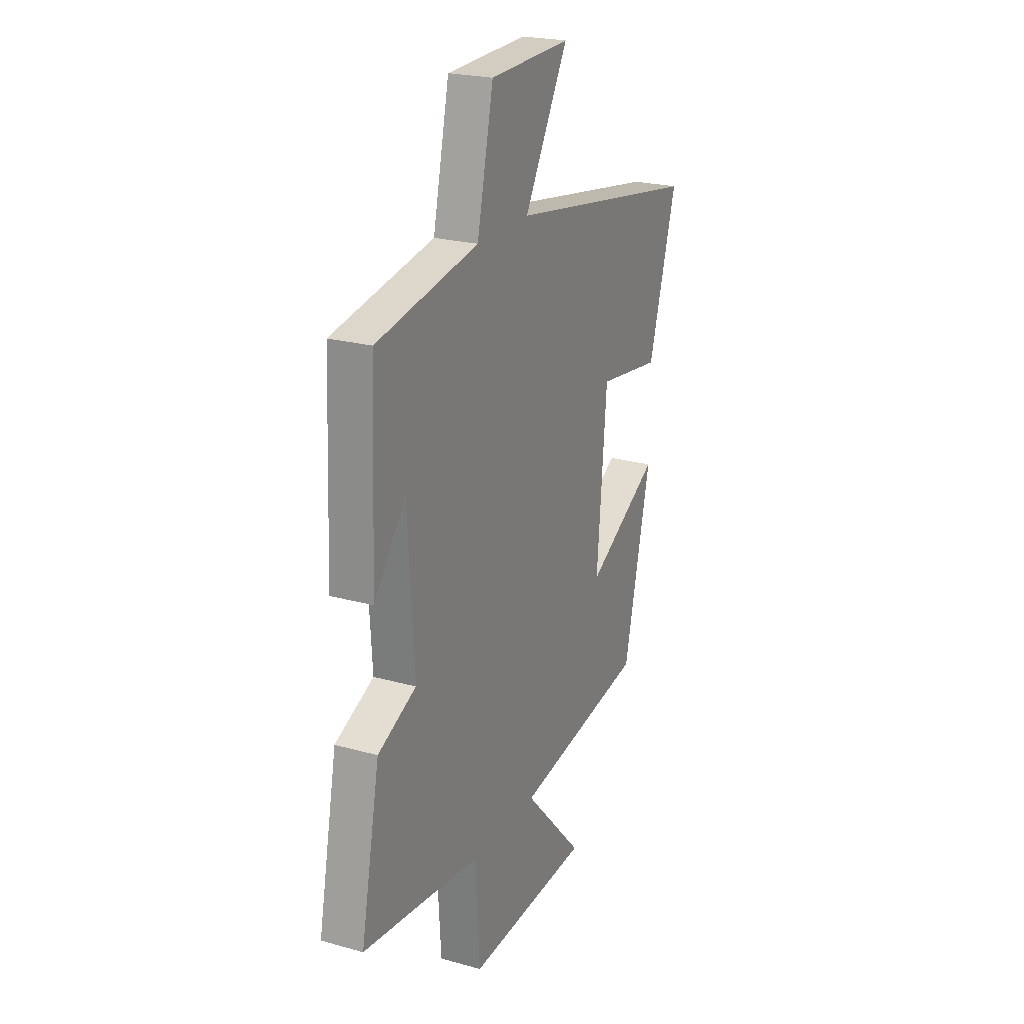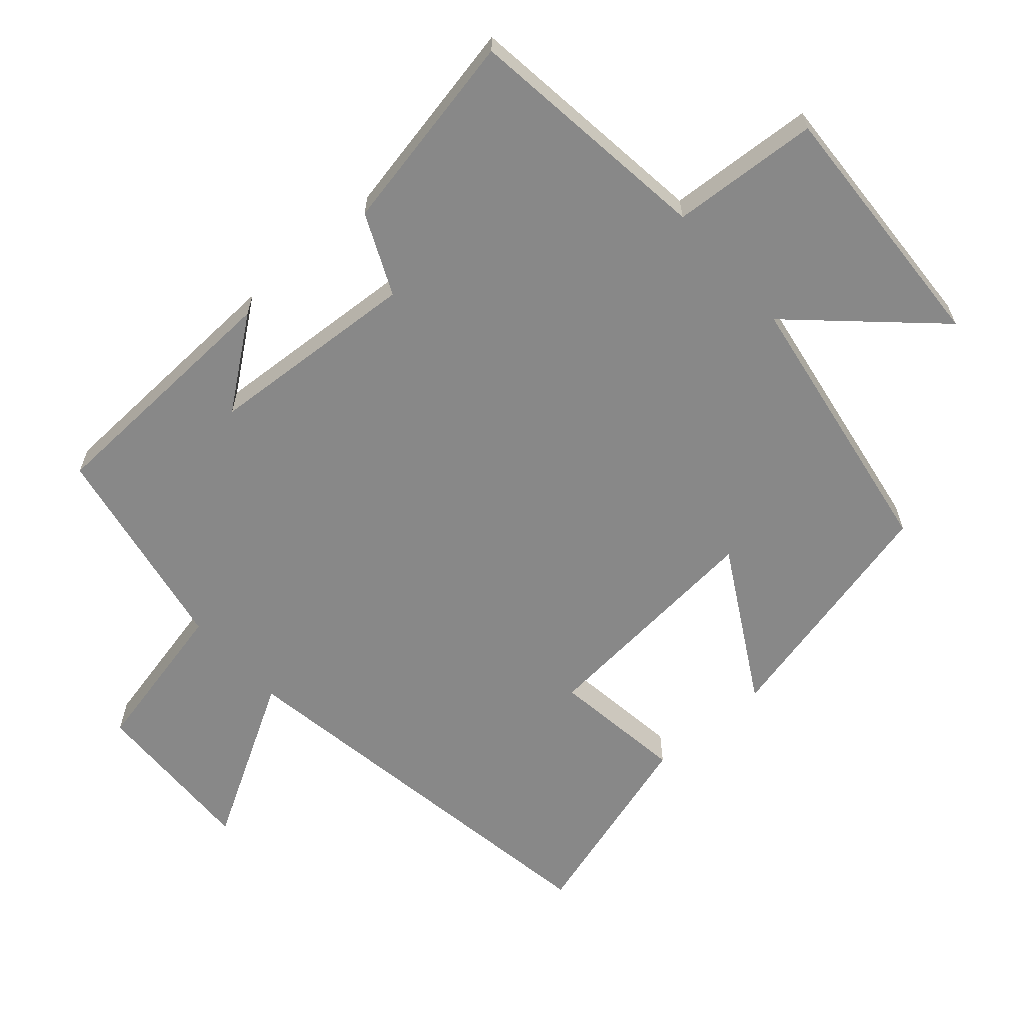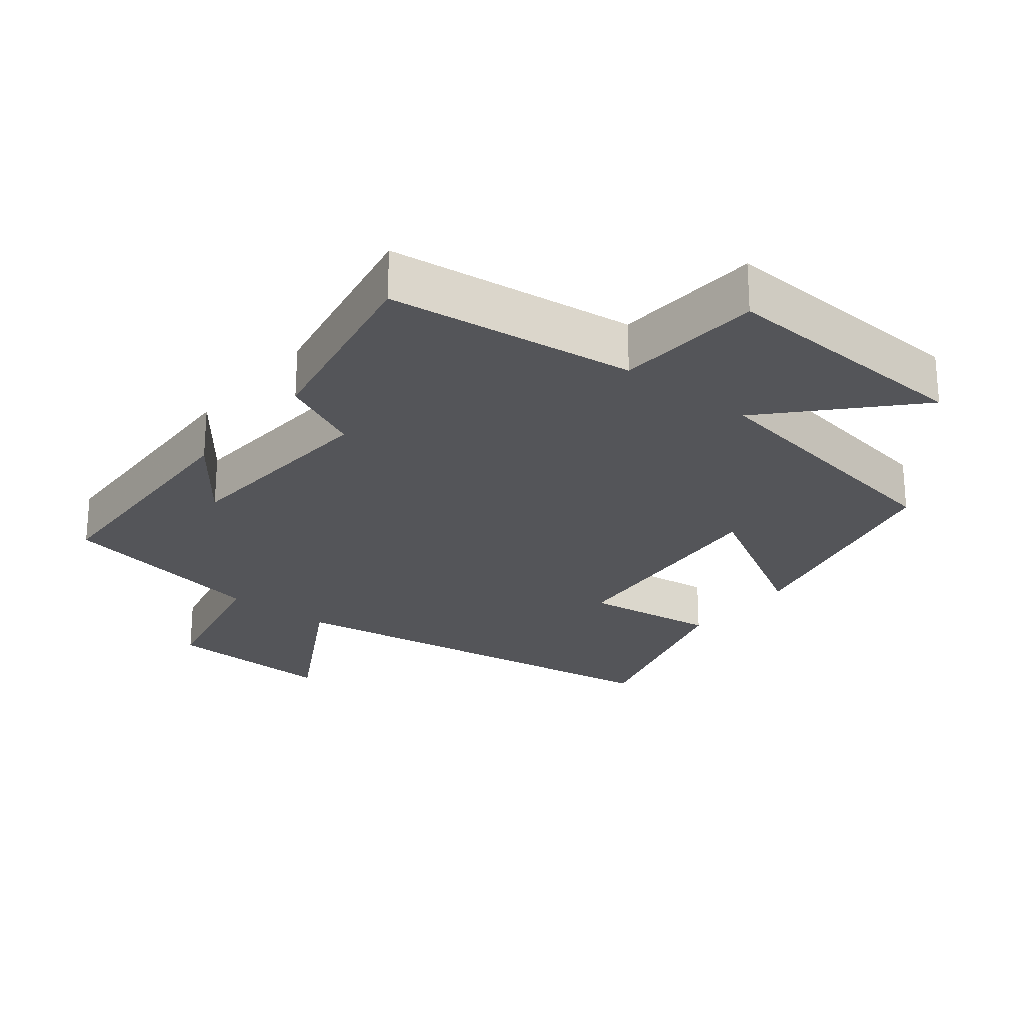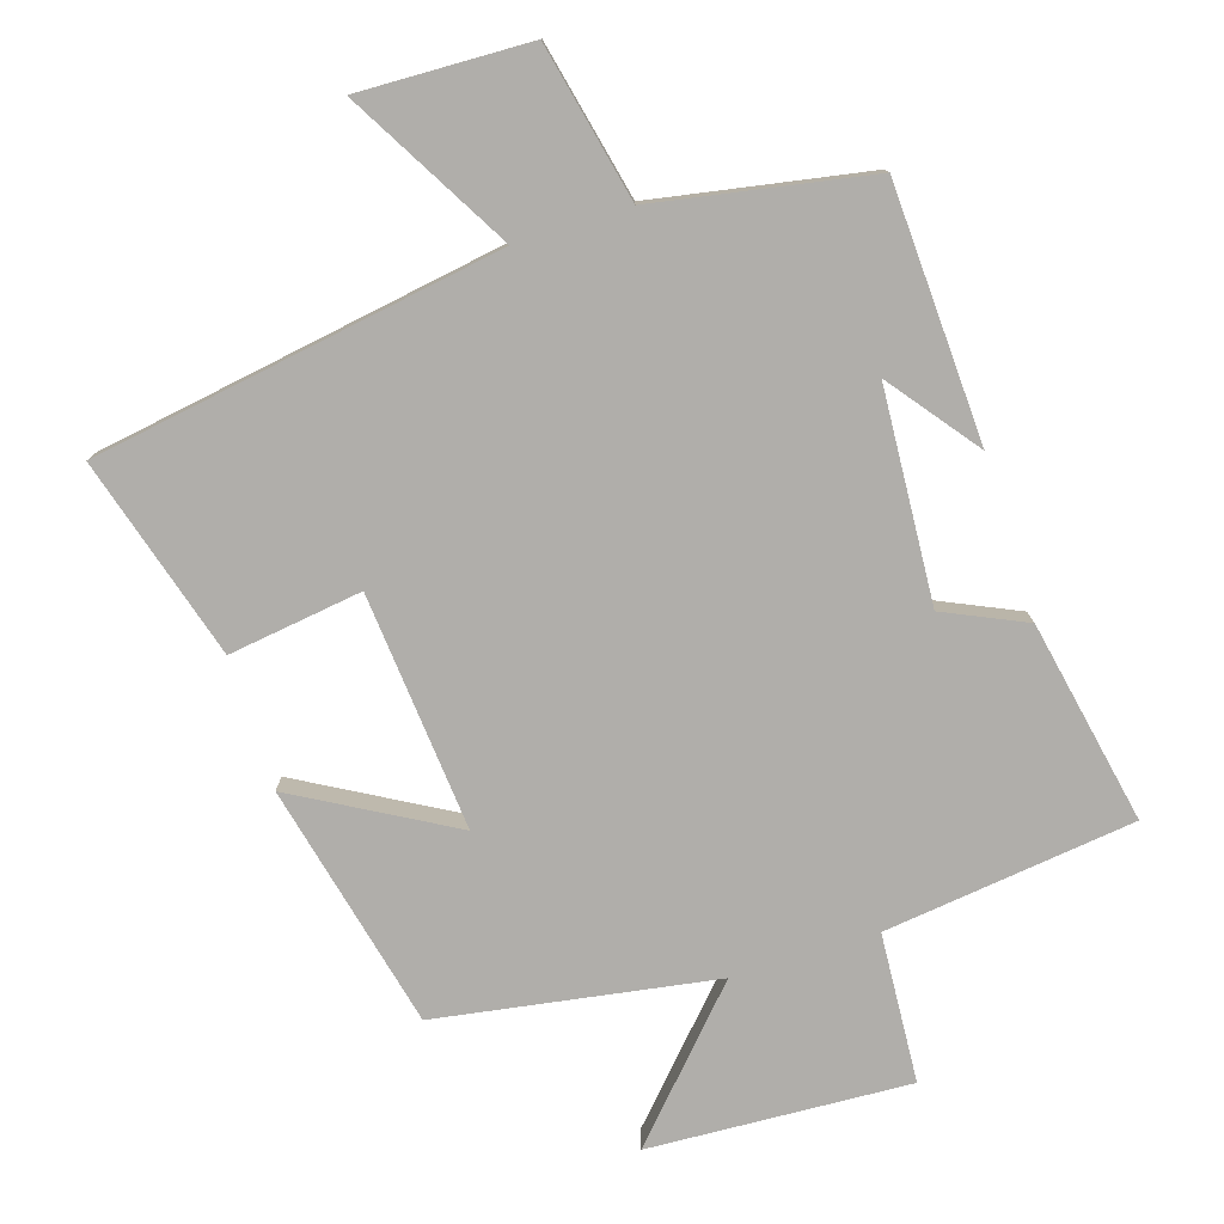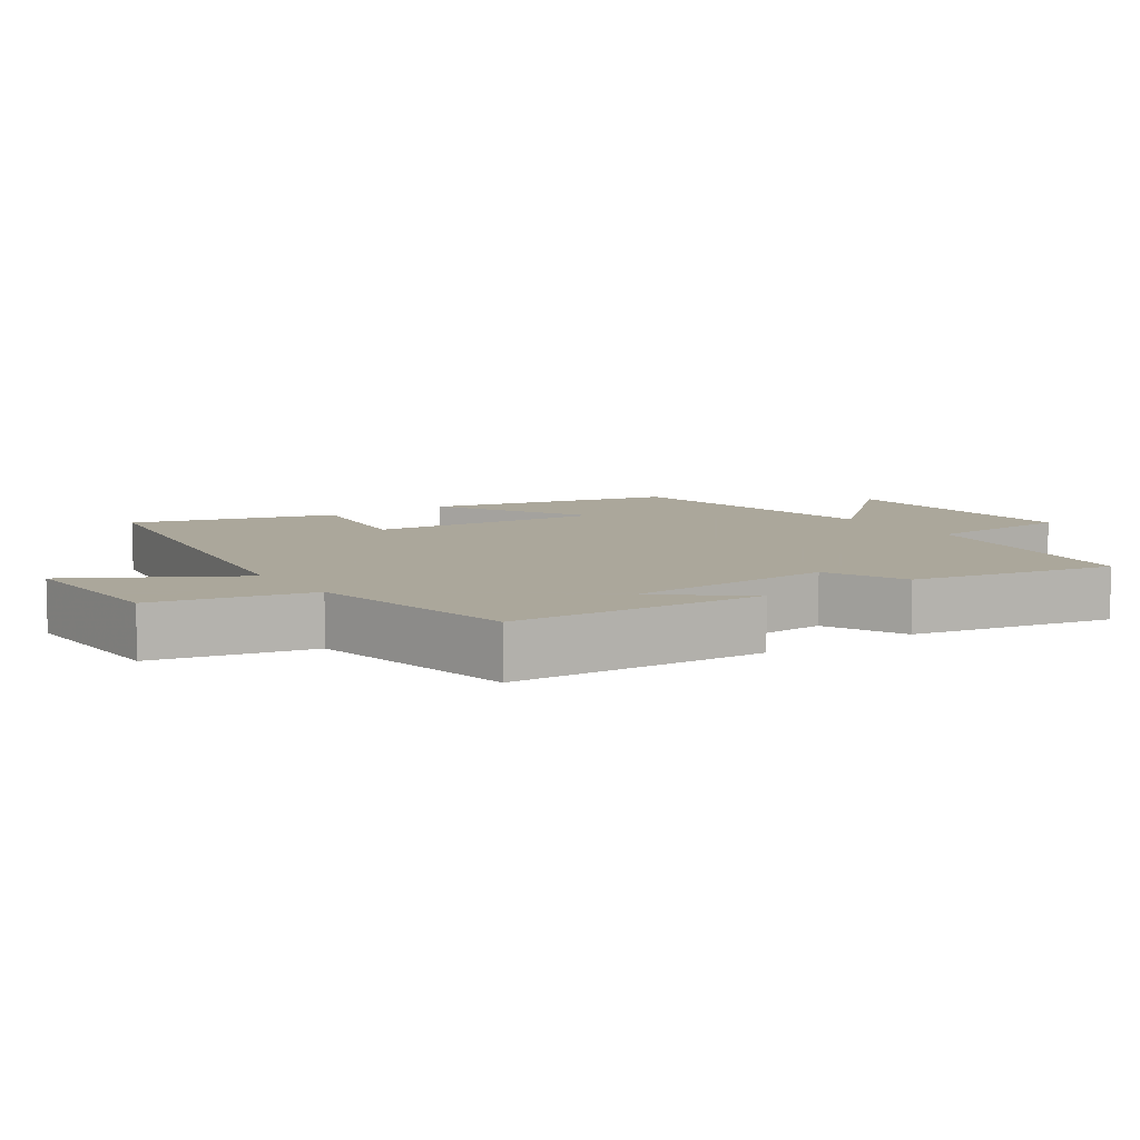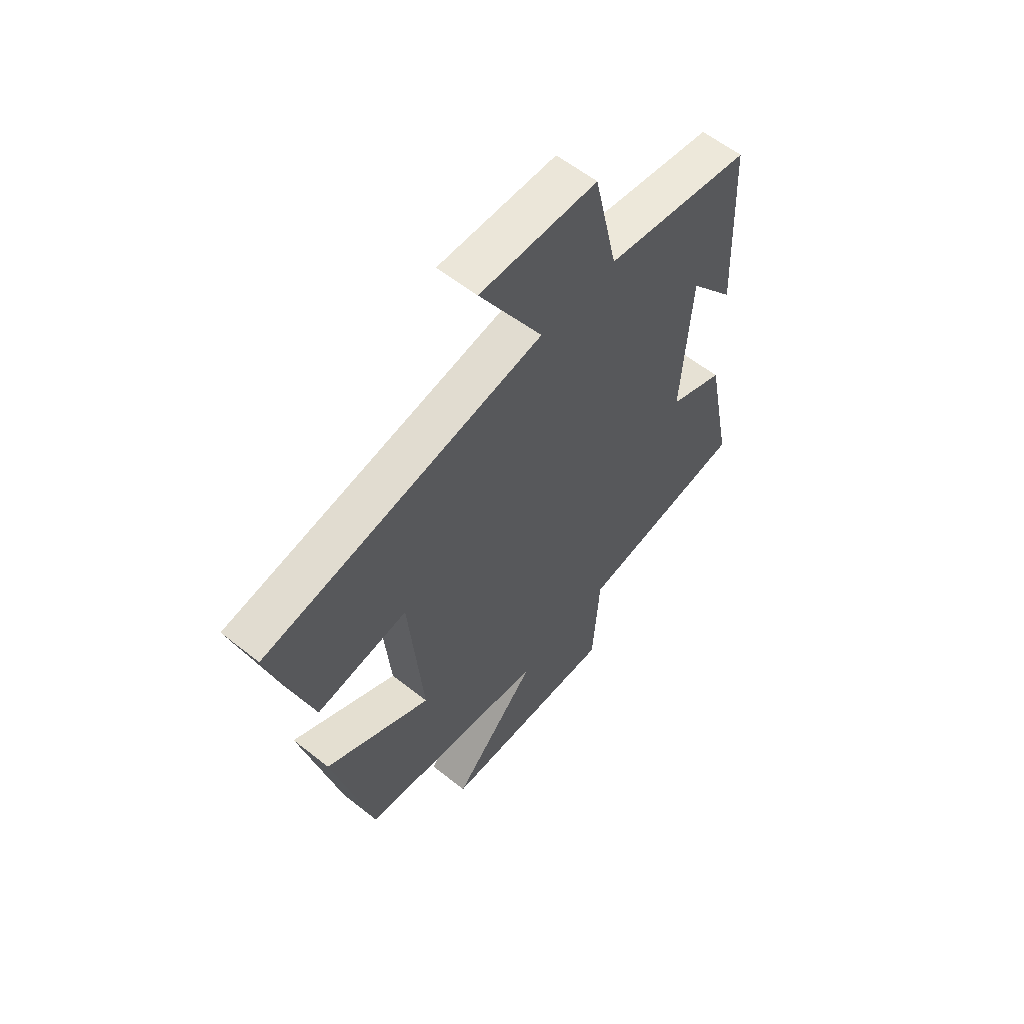
<metadata>
{"format":"obj","ext":"obj","renderer":"f3d","projection":"perspective","resolution":1024,"background":"white","views":[{"elev":22.9,"azim":115.5,"up":"+Z"},{"elev":-62.8,"azim":131.3,"up":"+Y"},{"elev":-24.6,"azim":141.3,"up":"+Y"},{"elev":-77.7,"azim":17.6,"up":"+Y"},{"elev":8.2,"azim":55.6,"up":"+Y"},{"elev":59.3,"azim":-50.8,"up":"+Z"}]}
</metadata>
<code>
v 0.558 0.07 -0.455
v 0.195 0.07 -0.5
v 0.181 0.07 -0.716
v -0.197 0.07 -0.696
v -0.015 0.07 -0.5
v -0.417 0.07 -0.434
v -0.5 0.07 -0.078
v -0.276 0.07 -0.205
v -0.306 0.07 0.139
v -0.5 0.07 0.112
v -0.586 0.07 0.404
v 0.008 0.07 0.5
v -0.126 0.07 0.735
v 0.122 0.07 0.727
v 0.172 0.07 0.5
v 0.484 0.07 0.443
v 0.5 0.07 0.073
v 0.402 0.07 0.201
v 0.382 0.07 -0.107
v 0.5 0.07 -0.161
v 0.558 0 -0.455
v 0.195 0 -0.5
v 0.181 0 -0.716
v -0.197 0 -0.696
v -0.015 0 -0.5
v -0.417 0 -0.434
v -0.5 0 -0.078
v -0.276 0 -0.205
v -0.306 0 0.139
v -0.5 0 0.112
v -0.586 0 0.404
v 0.008 0 0.5
v -0.126 0 0.735
v 0.122 0 0.727
v 0.172 0 0.5
v 0.484 0 0.443
v 0.5 0 0.073
v 0.402 0 0.201
v 0.382 0 -0.107
v 0.5 0 -0.161
f 19 20 1 2
f 18 19 2
f 16 17 18
f 15 16 18
f 15 18 2
f 12 13 14 15
f 9 10 11 12
f 8 9 12 15
f 5 6 7 8
f 5 8 15 2
f 2 3 4 5
f 22 21 40 39
f 22 39 38
f 38 37 36
f 38 36 35
f 22 38 35
f 35 34 33 32
f 32 31 30 29
f 35 32 29 28
f 28 27 26 25
f 22 35 28 25
f 25 24 23 22
f 1 21 22 2
f 2 22 23 3
f 3 23 24 4
f 4 24 25 5
f 5 25 26 6
f 6 26 27 7
f 7 27 28 8
f 8 28 29 9
f 9 29 30 10
f 10 30 31 11
f 11 31 32 12
f 12 32 33 13
f 13 33 34 14
f 14 34 35 15
f 15 35 36 16
f 16 36 37 17
f 17 37 38 18
f 18 38 39 19
f 19 39 40 20
f 20 40 21 1

</code>
